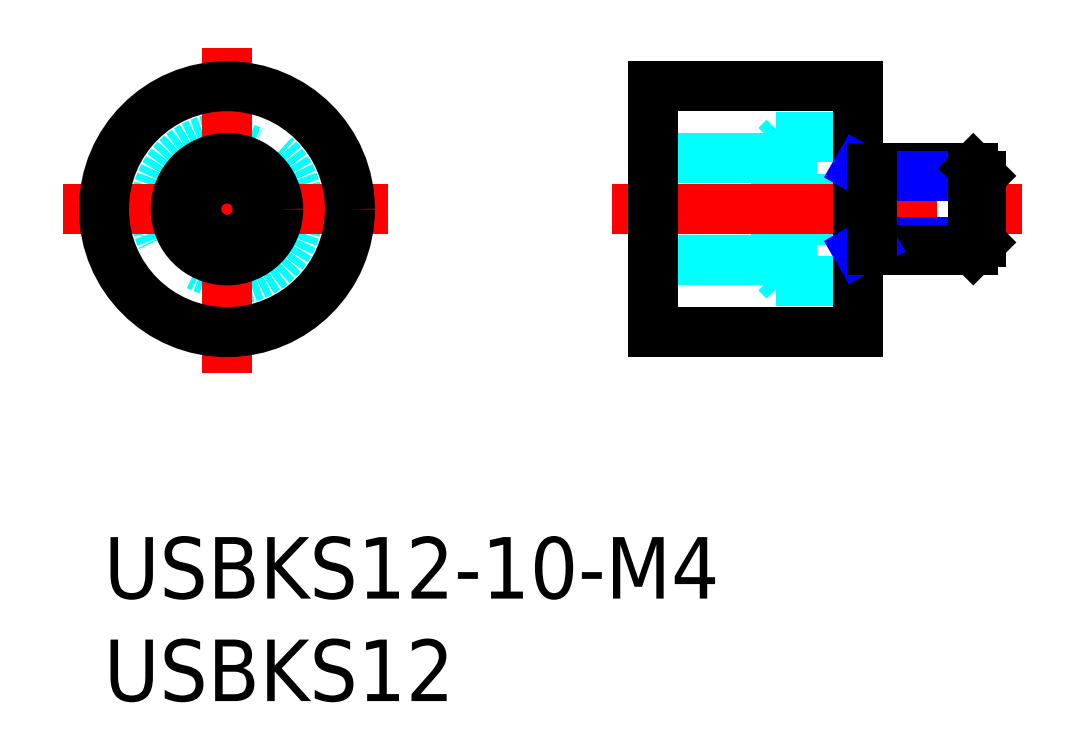
<metadata>
{"format":"dxf","ext":"dxf","renderer":"ezdxf+matplotlib","layout":"modelspace","background":"white","min_lineweight":24,"dpi":150}
</metadata>
<code>
0
SECTION
2
ENTITIES
0
INSERT
8
MSM_CONTINUOUS
2
*U13
10
0
20
0
30
0
0
INSERT
8
MSM_CONTINUOUS
2
*U14
10
0
20
0
30
0
0
CIRCLE
8
MSM_DASHED
10
6
20
16
30
0
40
3.1
0
CIRCLE
8
MSM_DASHED
10
6
20
16
30
0
40
3.5
0
LINE
8
MSM_CENTER
10
-2
20
16
30
0
11
14
21
16
31
0
0
LINE
8
MSM_CENTER
10
6
20
8
30
0
11
6
21
24
31
0
0
LINE
8
MSM_CONTINUOUS
10
4.5
20
16.87
30
0
11
6
21
17.73
31
0
0
LINE
8
MSM_CONTINUOUS
10
6
20
14.27
30
0
11
4.5
21
15.13
31
0
0
LINE
8
MSM_CONTINUOUS
10
4.5
20
15.13
30
0
11
4.5
21
16.87
31
0
0
LINE
8
MSM_CONTINUOUS
10
6
20
17.73
30
0
11
7.5
21
16.87
31
0
0
LINE
8
MSM_CONTINUOUS
10
7.5
20
16.87
30
0
11
7.5
21
15.13
31
0
0
LINE
8
MSM_CONTINUOUS
10
7.5
20
15.13
30
0
11
6
21
14.27
31
0
0
CIRCLE
8
MSM_CONTINUOUS
10
6
20
16
30
0
40
1.5
0
CIRCLE
8
MSM_CONTINUOUS
10
6
20
16
30
0
40
2.5
0
CIRCLE
8
MSM_CONTINUOUS
10
6
20
16
30
0
40
6
0
LINE
8
MSM_DASHED
10
34.79
20
17.73
30
0
11
32.79
21
17.73
31
0
0
LINE
8
MSM_DASHED
10
34.79
20
14.27
30
0
11
32.79
21
14.27
31
0
0
LINE
8
MSM_DASHED
10
34.79
20
17.73
30
0
11
34.79
21
14.27
31
0
0
LINE
8
MSM_DASHED
10
35.19
20
16
30
0
11
34.79
21
17.5
31
0
0
LINE
8
MSM_DASHED
10
34.79
20
14.5
30
0
11
35.19
21
16
31
0
0
LINE
8
MSM_DASHED
10
34.79
20
16.87
30
0
11
32.79
21
16.87
31
0
0
LINE
8
MSM_DASHED
10
34.79
20
15.13
30
0
11
32.79
21
15.13
31
0
0
LINE
8
MSM_DASHED
10
32.79
20
12.9
30
0
11
33.19
21
12.5
31
0
0
LINE
8
MSM_DASHED
10
33.19
20
19.5
30
0
11
32.79
21
19.1
31
0
0
LINE
8
MSM_DASHED
10
33.19
20
19.5
30
0
11
33.19
21
12.5
31
0
0
LINE
8
MSM_DASHED
10
26.79
20
13.5
30
0
11
32.79
21
13.5
31
0
0
LINE
8
MSM_DASHED
10
32.79
20
18.5
30
0
11
26.79
21
18.5
31
0
0
LINE
8
MSM_DASHED
10
32.79
20
12.5
30
0
11
36.79
21
12.5
31
0
0
LINE
8
MSM_DASHED
10
36.79
20
19.5
30
0
11
32.79
21
19.5
31
0
0
LINE
8
MSM_DASHED
10
32.79
20
19.5
30
0
11
32.79
21
12.5
31
0
0
LINE
8
MSM_CENTER
10
24.79
20
16
30
0
11
44.79
21
16
31
0
0
LINE
8
MSM_CONTINUOUS
10
26.79
20
10
30
0
11
36.79
21
10
31
0
0
LINE
8
MSM_CONTINUOUS
10
36.79
20
22
30
0
11
26.79
21
22
31
0
0
LINE
8
MSM_CONTINUOUS
10
26.79
20
22
30
0
11
26.79
21
10
31
0
0
LINE
8
MSM_CONTINUOUS
10
36.79
20
22
30
0
11
36.79
21
10
31
0
0
LINE
8
MSM_CONTINUOUS
10
36.79
20
18
30
0
11
42.41
21
18
31
0
0
LINE
8
MSM_NARROW
10
37.45
20
17.62
30
0
11
42.79
21
17.62
31
0
0
LINE
8
MSM_NARROW
10
37.45
20
14.38
30
0
11
42.79
21
14.38
31
0
0
LINE
8
MSM_CONTINUOUS
10
36.79
20
14
30
0
11
42.41
21
14
31
0
0
LINE
8
MSM_CONTINUOUS
10
42.79
20
14.38
30
0
11
42.79
21
17.62
31
0
0
LINE
8
MSM_CONTINUOUS
10
42.79
20
17.62
30
0
11
42.41
21
18
31
0
0
LINE
8
MSM_CONTINUOUS
10
42.41
20
18
30
0
11
42.41
21
14
31
0
0
LINE
8
MSM_CONTINUOUS
10
42.41
20
14
30
0
11
42.79
21
14.38
31
0
0
LINE
8
MSM_NARROW
10
36.79
20
14
30
0
11
37.45
21
14.38
31
0
0
LINE
8
MSM_NARROW
10
36.79
20
18
30
0
11
37.45
21
17.62
31
0
0
LINE
8
MSM_CONTINUOUS
10
37.45
20
18
30
0
11
37.45
21
14
31
0
0
ENDSEC
0
EOF

</code>
